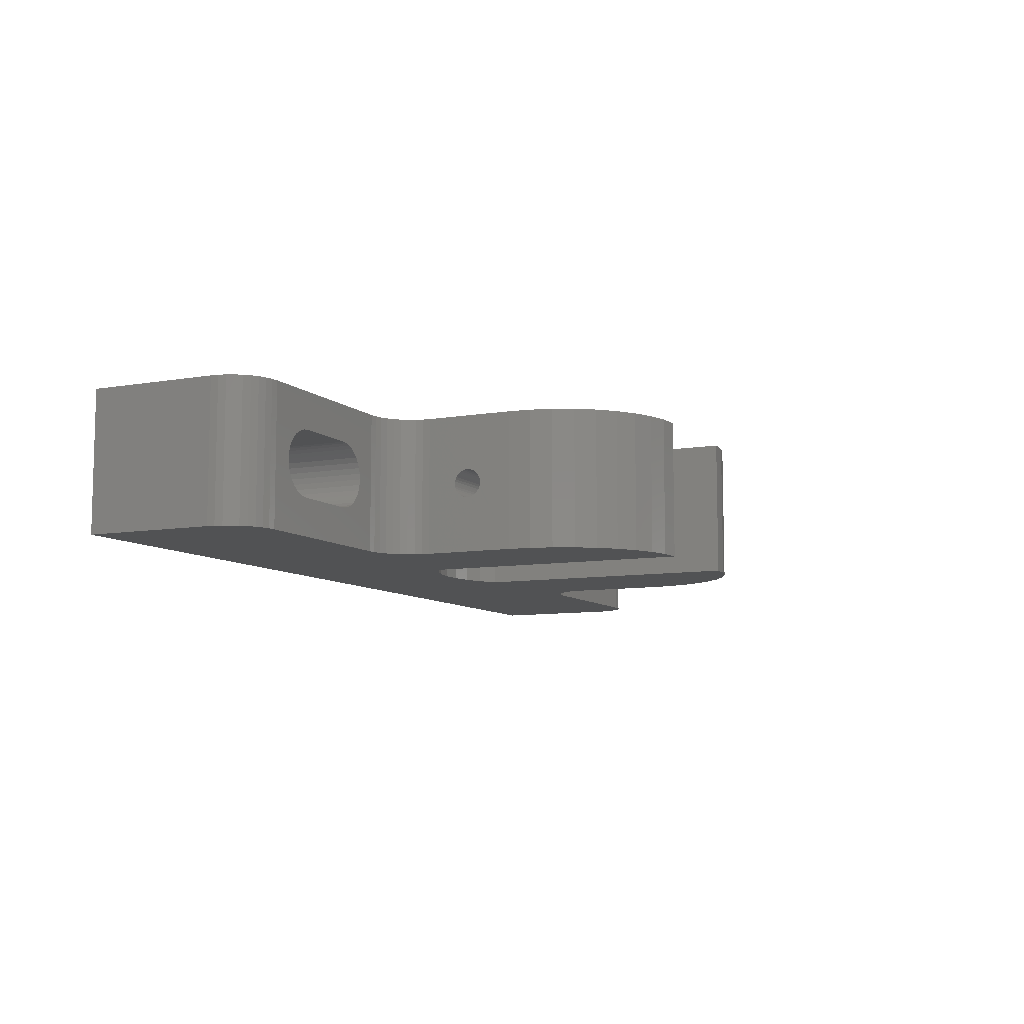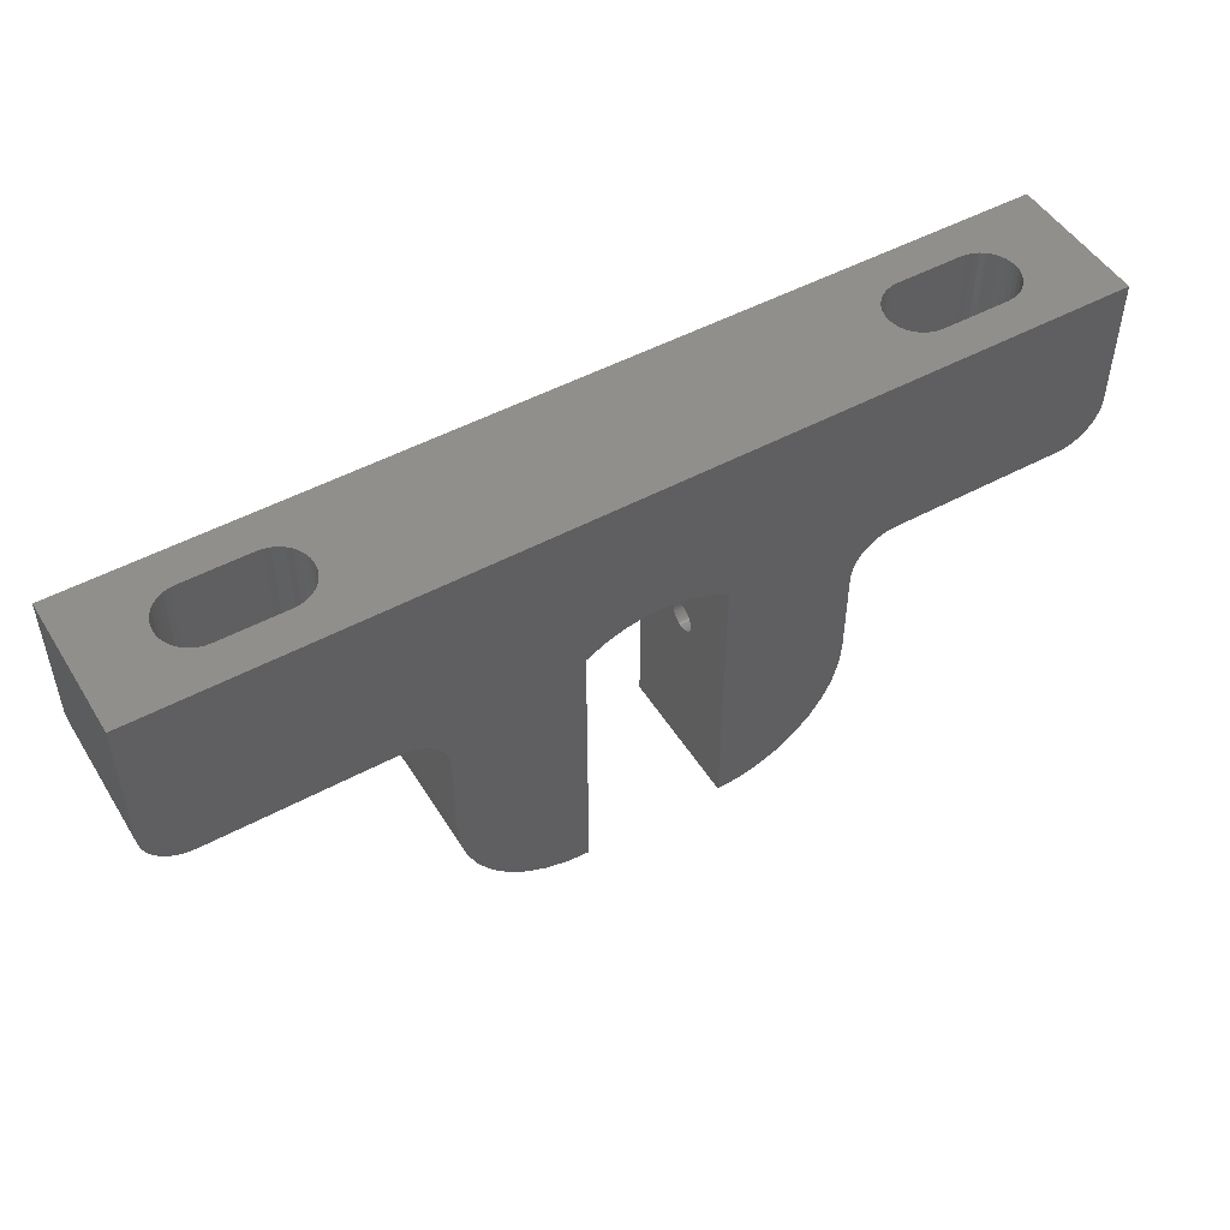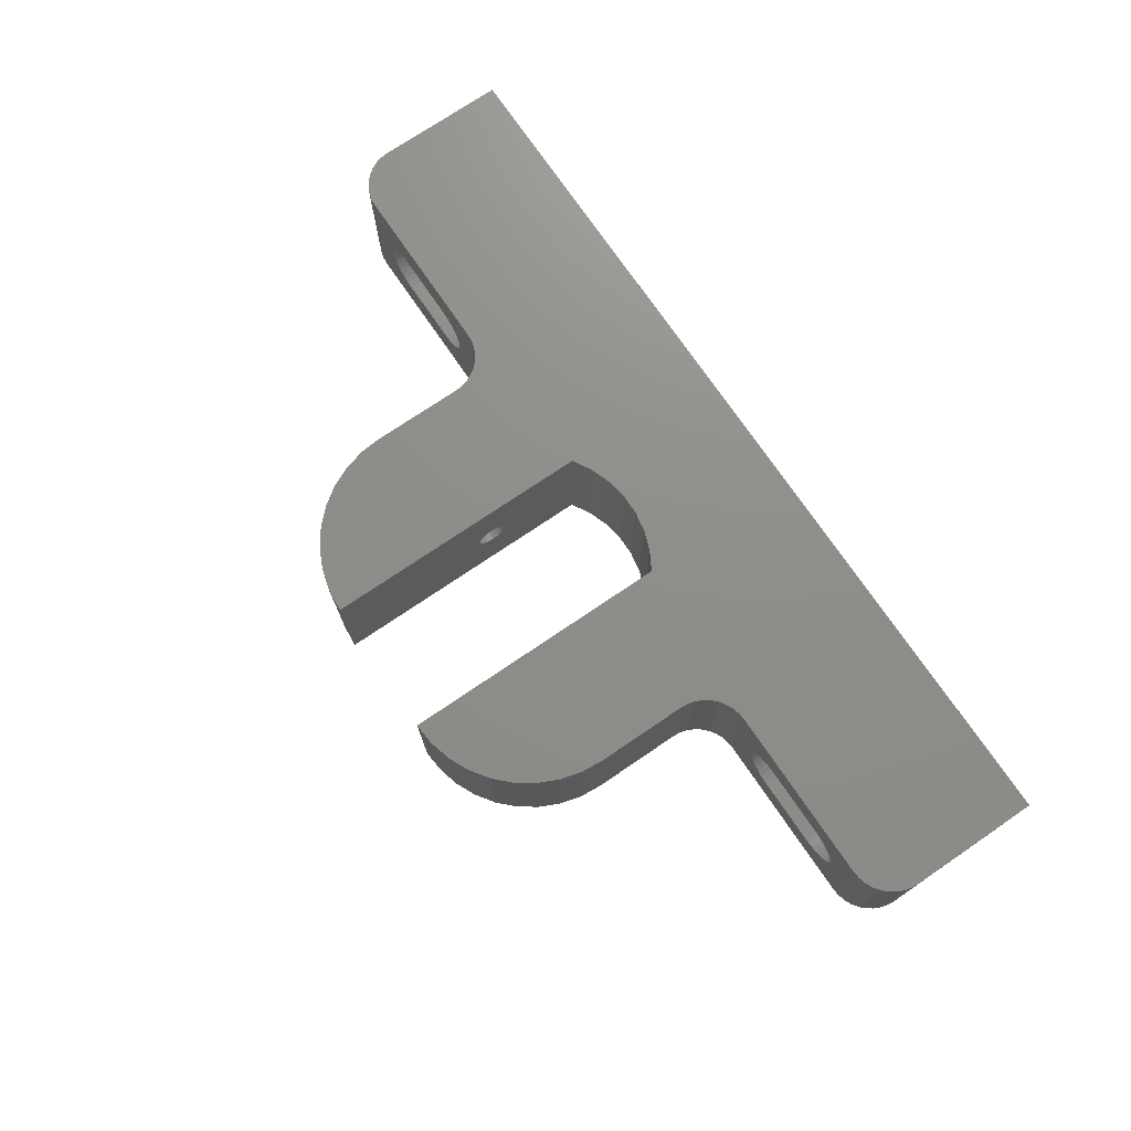
<metadata>
{"format":"stl","ext":"stl","renderer":"f3d","projection":"perspective","resolution":1024,"background":"white","views":[{"elev":-8.6,"azim":-64.5,"up":"+Z"},{"elev":49.6,"azim":149.2,"up":"+Y"},{"elev":73.7,"azim":55.8,"up":"+Z"}]}
</metadata>
<code>
# stl→obj: 364 verts, 736 faces
v 657.7 507.8 81.61
v 657.7 507.9 81.94
v 657.7 512.3 72.49
v 657.7 506.7 80.69
v 657.7 507 80.85
v 657.7 506.4 80.6
v 657.7 507.3 81.05
v 657.7 507.6 81.31
v 657.7 507.8 83.68
v 657.7 507.6 83.98
v 657.7 512.3 92.81
v 657.7 499.1 92.81
v 657.7 503.9 82.65
v 657.7 499.1 72.49
v 657.7 503.9 82.28
v 657.7 507.9 83.36
v 657.7 505 80.85
v 657.7 504.7 81.05
v 657.7 504.4 81.31
v 657.7 505.3 80.69
v 657.7 505.6 80.6
v 657.7 506 80.57
v 657.7 508 82.28
v 657.7 508.1 82.65
v 657.7 508 83.01
v 657.7 507.3 84.24
v 657.7 507 84.44
v 657.7 506.7 84.6
v 657.7 504.4 83.98
v 657.7 504.2 83.68
v 657.7 504 81.94
v 657.7 504.2 81.61
v 657.7 505.3 84.6
v 657.7 505 84.44
v 657.7 504.7 84.24
v 657.7 504 83.36
v 657.7 503.9 83.01
v 657.7 506.4 84.69
v 657.7 506 84.72
v 657.7 505.6 84.69
v 676.2 505.3 80.69
v 676.2 505 80.85
v 676.2 480.6 72.49
v 676.2 520.3 92.81
v 676.2 508.1 82.65
v 676.2 520.3 72.49
v 676.2 508 82.28
v 676.2 507.9 81.94
v 676.2 507.3 81.05
v 676.2 507 80.85
v 676.2 506.7 80.69
v 676.2 507.8 81.61
v 676.2 507.6 81.31
v 676.2 506.4 84.69
v 676.2 506.7 84.6
v 676.2 506.4 80.6
v 676.2 506 80.57
v 676.2 505.6 80.6
v 676.2 504.7 81.05
v 676.2 504.4 81.31
v 676.2 504.2 81.61
v 676.2 503.9 82.65
v 676.2 480.6 92.81
v 676.2 503.9 82.28
v 676.2 504 81.94
v 676.2 503.9 83.01
v 676.2 504 83.36
v 676.2 504.2 83.68
v 676.2 504.4 83.98
v 676.2 504.7 84.24
v 676.2 505 84.44
v 676.2 507.6 83.98
v 676.2 507.8 83.68
v 676.2 505.3 84.6
v 676.2 505.6 84.69
v 676.2 506 84.72
v 676.2 507 84.44
v 676.2 507.3 84.24
v 676.2 507.9 83.36
v 676.2 508 83.01
v 752.9 525 72.49
v 752.9 544.1 72.49
v 752.9 525 92.81
v 752.9 544.1 92.81
v 654.5 517.8 92.81
v 655.4 517.2 92.81
v 619.6 544.1 92.81
v 678.9 521.9 92.81
v 656.2 516.4 92.81
v 656.8 515.5 92.81
v 657.3 514.5 92.81
v 657.6 513.4 92.81
v 714.8 499.1 92.81
v 714.8 512.3 92.81
v 696.3 520.3 92.81
v 718 517.8 92.81
v 719 518.3 92.81
v 693.6 521.9 92.81
v 690.8 522.9 92.81
v 681.7 522.9 92.81
v 684.7 523.4 92.81
v 687.8 523.4 92.81
v 714.9 513.4 92.81
v 715.2 514.5 92.81
v 715.7 515.5 92.81
v 716.3 516.4 92.81
v 717.1 517.2 92.81
v 624.8 518.8 92.81
v 625.9 518.7 92.81
v 619.6 525 92.81
v 651.3 518.7 92.81
v 652.4 518.6 92.81
v 653.5 518.3 92.81
v 666.9 483.1 92.81
v 669.9 481.7 92.81
v 673 480.9 92.81
v 720.1 518.6 92.81
v 721.2 518.7 92.81
v 746.6 518.7 92.81
v 752.8 523.9 92.81
v 619.7 523.9 92.81
v 620 522.9 92.81
v 622.7 519.5 92.81
v 658 495.9 92.81
v 658.8 492.8 92.81
v 660.2 489.9 92.81
v 623.7 519.1 92.81
v 662 487.2 92.81
v 664.3 484.9 92.81
v 696.3 480.6 92.81
v 699.5 480.9 92.81
v 702.6 481.7 92.81
v 705.5 483.1 92.81
v 748.7 519.1 92.81
v 749.7 519.5 92.81
v 752.5 522.9 92.81
v 620.4 521.9 92.81
v 621.1 521 92.81
v 621.8 520.2 92.81
v 708.2 484.9 92.81
v 710.5 487.2 92.81
v 712.3 489.9 92.81
v 713.7 492.8 92.81
v 714.5 495.9 92.81
v 747.7 518.8 92.81
v 750.7 520.2 92.81
v 751.4 521 92.81
v 752.1 521.9 92.81
v 619.6 525 72.49
v 619.6 544.1 72.49
v 657.6 513.4 72.49
v 657.3 514.5 72.49
v 656.8 515.5 72.49
v 656.2 516.4 72.49
v 655.4 517.2 72.49
v 654.5 517.8 72.49
v 719 518.3 72.49
v 718 517.8 72.49
v 696.3 520.3 72.49
v 717.1 517.2 72.49
v 716.3 516.4 72.49
v 715.7 515.5 72.49
v 715.2 514.5 72.49
v 714.9 513.4 72.49
v 693.6 521.9 72.49
v 690.8 522.9 72.49
v 687.8 523.4 72.49
v 684.7 523.4 72.49
v 681.7 522.9 72.49
v 653.5 518.3 72.49
v 678.9 521.9 72.49
v 658.8 492.8 72.49
v 658 495.9 72.49
v 714.8 512.3 72.49
v 714.8 499.1 72.49
v 714.5 495.9 72.49
v 696.3 480.6 72.49
v 699.5 480.9 72.49
v 702.6 481.7 72.49
v 673 480.9 72.49
v 669.9 481.7 72.49
v 666.9 483.1 72.49
v 664.3 484.9 72.49
v 652.4 518.6 72.49
v 651.3 518.7 72.49
v 625.9 518.7 72.49
v 624.8 518.8 72.49
v 720.1 518.6 72.49
v 721.2 518.7 72.49
v 746.6 518.7 72.49
v 752.8 523.9 72.49
v 752.5 522.9 72.49
v 662 487.2 72.49
v 660.2 489.9 72.49
v 623.7 519.1 72.49
v 622.7 519.5 72.49
v 619.7 523.9 72.49
v 620 522.9 72.49
v 713.7 492.8 72.49
v 712.3 489.9 72.49
v 710.5 487.2 72.49
v 708.2 484.9 72.49
v 705.5 483.1 72.49
v 621.8 520.2 72.49
v 621.1 521 72.49
v 620.4 521.9 72.49
v 752.1 521.9 72.49
v 751.4 521 72.49
v 750.7 520.2 72.49
v 749.7 519.5 72.49
v 748.7 519.1 72.49
v 747.7 518.8 72.49
v 633 544.1 87.34
v 632.2 544.1 87.12
v 631.5 544.1 78.52
v 632.2 544.1 78.17
v 633 544.1 77.96
v 743.1 544.1 81.02
v 743.3 544.1 81.82
v 743.4 544.1 82.65
v 743.3 544.1 83.47
v 743.1 544.1 84.27
v 646.4 544.1 86.29
v 645.8 544.1 86.77
v 645 544.1 78.17
v 645.8 544.1 78.52
v 646.4 544.1 79
v 647 544.1 79.58
v 647.5 544.1 80.26
v 647.9 544.1 81.02
v 648.1 544.1 81.82
v 740.3 544.1 87.12
v 741 544.1 86.77
v 741.7 544.1 86.29
v 629.2 544.1 83.47
v 629.1 544.1 82.65
v 629.2 544.1 81.82
v 629.4 544.1 81.02
v 629.7 544.1 80.26
v 630.2 544.1 79.58
v 630.8 544.1 79
v 648.1 544.1 82.65
v 725 544.1 85.03
v 724.6 544.1 84.27
v 742.8 544.1 85.03
v 742.3 544.1 85.71
v 647.9 544.1 84.27
v 647.5 544.1 85.03
v 647 544.1 85.71
v 633.9 544.1 87.41
v 631.5 544.1 86.77
v 630.8 544.1 86.29
v 630.2 544.1 85.71
v 633.9 544.1 77.88
v 643.4 544.1 77.88
v 644.2 544.1 77.96
v 724.4 544.1 83.47
v 724.3 544.1 82.65
v 739.5 544.1 87.34
v 738.6 544.1 87.41
v 729.1 544.1 87.41
v 645 544.1 87.12
v 644.2 544.1 87.34
v 643.4 544.1 87.41
v 629.7 544.1 85.03
v 629.4 544.1 84.27
v 727.5 544.1 87.12
v 726.7 544.1 86.77
v 726 544.1 86.29
v 725.5 544.1 85.71
v 724.4 544.1 81.82
v 724.6 544.1 81.02
v 725 544.1 80.26
v 648.1 544.1 83.47
v 728.3 544.1 87.34
v 725.5 544.1 79.58
v 726 544.1 79
v 726.7 544.1 78.52
v 738.6 544.1 77.88
v 739.5 544.1 77.96
v 740.3 544.1 78.17
v 741 544.1 78.52
v 741.7 544.1 79
v 742.3 544.1 79.58
v 742.8 544.1 80.26
v 727.5 544.1 78.17
v 728.3 544.1 77.96
v 729.1 544.1 77.88
v 724.4 518.7 83.47
v 724.3 518.7 82.65
v 725 518.7 80.26
v 724.6 518.7 81.02
v 724.4 518.7 81.82
v 739.5 518.7 87.34
v 740.3 518.7 87.12
v 727.5 518.7 78.17
v 726.7 518.7 78.52
v 741 518.7 86.77
v 741.7 518.7 86.29
v 742.3 518.7 85.71
v 743.3 518.7 81.82
v 743.4 518.7 82.65
v 743.3 518.7 83.47
v 743.1 518.7 81.02
v 742.8 518.7 80.26
v 742.3 518.7 79.58
v 728.3 518.7 77.96
v 726 518.7 79
v 725.5 518.7 79.58
v 724.6 518.7 84.27
v 725 518.7 85.03
v 725.5 518.7 85.71
v 742.8 518.7 85.03
v 743.1 518.7 84.27
v 741.7 518.7 79
v 741 518.7 78.52
v 740.3 518.7 78.17
v 726 518.7 86.29
v 726.7 518.7 86.77
v 727.5 518.7 87.12
v 739.5 518.7 77.96
v 738.6 518.7 77.88
v 729.1 518.7 77.88
v 728.3 518.7 87.34
v 729.1 518.7 87.41
v 738.6 518.7 87.41
v 629.2 518.7 83.47
v 629.1 518.7 82.65
v 629.7 518.7 80.26
v 629.4 518.7 81.02
v 629.2 518.7 81.82
v 647.5 518.7 80.26
v 647.9 518.7 81.02
v 648.1 518.7 81.82
v 632.2 518.7 78.17
v 631.5 518.7 78.52
v 644.2 518.7 87.34
v 645 518.7 87.12
v 648.1 518.7 82.65
v 648.1 518.7 83.47
v 645.8 518.7 78.52
v 645 518.7 78.17
v 633 518.7 77.96
v 630.8 518.7 79
v 630.2 518.7 79.58
v 629.4 518.7 84.27
v 629.7 518.7 85.03
v 630.2 518.7 85.71
v 645.8 518.7 86.77
v 646.4 518.7 86.29
v 647 518.7 85.71
v 647.5 518.7 85.03
v 647.9 518.7 84.27
v 647 518.7 79.58
v 646.4 518.7 79
v 630.8 518.7 86.29
v 631.5 518.7 86.77
v 632.2 518.7 87.12
v 633 518.7 87.34
v 633.9 518.7 87.41
v 643.4 518.7 87.41
v 644.2 518.7 77.96
v 643.4 518.7 77.88
v 633.9 518.7 77.88
f 1 2 3
f 4 5 3
f 4 3 6
f 5 7 3
f 3 7 8
f 3 8 1
f 9 10 11
f 12 13 14
f 14 13 15
f 9 11 16
f 17 14 18
f 18 14 19
f 17 20 14
f 14 20 21
f 14 21 3
f 3 21 22
f 3 22 6
f 2 23 3
f 3 23 24
f 3 24 11
f 11 24 25
f 11 25 16
f 10 26 11
f 11 26 27
f 11 27 28
f 12 29 30
f 15 31 14
f 14 31 32
f 14 32 19
f 33 34 12
f 12 34 35
f 12 35 29
f 30 36 12
f 12 36 37
f 12 37 13
f 28 38 11
f 11 38 39
f 11 39 12
f 12 39 40
f 12 40 33
f 41 42 43
f 44 45 46
f 46 45 47
f 46 47 48
f 49 50 46
f 46 50 51
f 48 52 46
f 46 52 53
f 46 53 49
f 54 55 44
f 51 56 46
f 46 56 57
f 46 57 43
f 43 57 58
f 43 58 41
f 42 59 43
f 43 59 60
f 43 60 61
f 62 63 64
f 64 63 43
f 64 43 65
f 65 43 61
f 62 66 63
f 63 66 67
f 63 67 68
f 68 69 63
f 63 69 70
f 63 70 71
f 44 72 73
f 71 74 63
f 63 74 75
f 63 75 44
f 44 75 76
f 44 76 54
f 55 77 44
f 44 77 78
f 44 78 72
f 73 79 44
f 44 79 80
f 44 80 45
f 81 82 83
f 83 82 84
f 44 85 86
f 87 44 88
f 86 89 44
f 44 89 90
f 44 90 91
f 91 92 44
f 44 92 11
f 44 11 12
f 93 94 95
f 96 97 95
f 95 97 84
f 95 84 98
f 98 84 99
f 88 100 87
f 87 100 101
f 87 101 84
f 84 101 102
f 84 102 99
f 94 103 95
f 95 103 104
f 95 104 105
f 105 106 95
f 95 106 107
f 95 107 96
f 108 109 110
f 110 109 111
f 110 111 87
f 87 111 112
f 87 112 44
f 44 112 113
f 44 113 85
f 114 115 44
f 44 115 116
f 44 116 63
f 97 117 84
f 84 117 118
f 84 118 83
f 83 118 119
f 83 119 120
f 121 122 123
f 12 124 44
f 44 124 125
f 44 125 126
f 121 123 110
f 110 123 127
f 110 127 108
f 126 128 44
f 44 128 129
f 44 129 114
f 130 131 95
f 95 131 132
f 95 132 133
f 134 135 136
f 122 137 123
f 123 137 138
f 123 138 139
f 133 140 95
f 95 140 141
f 95 141 142
f 142 143 95
f 95 143 144
f 95 144 93
f 120 119 136
f 136 119 145
f 136 145 134
f 135 146 136
f 136 146 147
f 136 147 148
f 110 87 149
f 149 87 150
f 3 151 46
f 46 151 152
f 46 152 153
f 153 154 46
f 46 154 155
f 46 155 156
f 157 158 159
f 159 158 160
f 159 160 161
f 161 162 159
f 159 162 163
f 159 163 164
f 159 165 82
f 82 165 166
f 166 167 82
f 82 167 168
f 82 168 150
f 150 168 169
f 156 170 46
f 46 170 150
f 46 150 171
f 171 150 169
f 172 173 46
f 46 173 14
f 46 14 3
f 164 174 159
f 159 174 175
f 159 175 176
f 177 159 178
f 178 159 179
f 46 43 180
f 180 181 46
f 46 181 182
f 46 182 183
f 170 184 150
f 150 184 185
f 150 185 149
f 149 185 186
f 149 186 187
f 157 159 188
f 188 159 82
f 188 82 189
f 189 82 81
f 189 81 190
f 190 81 191
f 190 191 192
f 183 193 46
f 46 193 194
f 46 194 172
f 187 195 149
f 149 195 196
f 149 196 197
f 197 196 198
f 176 199 159
f 159 199 200
f 159 200 201
f 201 202 159
f 159 202 203
f 159 203 179
f 204 205 196
f 196 205 206
f 196 206 198
f 207 208 192
f 192 208 209
f 192 209 210
f 210 211 192
f 192 211 212
f 192 212 190
f 213 214 87
f 215 216 150
f 150 216 217
f 218 219 82
f 82 219 220
f 82 220 84
f 84 220 221
f 84 221 222
f 84 223 224
f 225 226 82
f 82 226 227
f 82 227 228
f 228 229 82
f 82 229 230
f 82 230 231
f 232 84 233
f 233 84 234
f 87 235 150
f 150 235 236
f 236 237 150
f 150 237 238
f 150 238 239
f 239 240 150
f 150 240 241
f 150 241 215
f 242 243 244
f 222 245 84
f 84 245 246
f 84 246 234
f 247 248 84
f 84 248 249
f 84 249 223
f 213 87 250
f 214 251 87
f 87 251 252
f 87 252 253
f 217 254 150
f 150 254 255
f 150 255 82
f 82 255 256
f 82 256 225
f 244 257 242
f 242 257 258
f 242 258 231
f 232 259 84
f 84 259 260
f 84 260 261
f 224 262 84
f 84 262 263
f 84 263 87
f 87 263 264
f 87 264 250
f 253 265 87
f 87 265 266
f 87 266 235
f 267 268 242
f 268 269 242
f 242 269 270
f 242 270 243
f 258 271 231
f 231 271 272
f 231 272 273
f 247 84 274
f 274 84 261
f 274 261 242
f 242 261 275
f 242 275 267
f 273 276 231
f 231 276 277
f 231 277 278
f 279 280 82
f 280 281 82
f 82 281 282
f 82 282 283
f 283 284 82
f 82 284 285
f 82 285 218
f 278 286 231
f 231 286 287
f 231 287 82
f 82 287 288
f 82 288 279
f 159 95 98
f 159 98 165
f 165 98 99
f 165 99 166
f 166 99 102
f 166 102 167
f 167 102 101
f 167 101 168
f 168 101 100
f 168 100 169
f 169 100 88
f 169 88 171
f 171 88 44
f 171 44 46
f 159 177 95
f 95 177 130
f 175 93 144
f 175 144 176
f 176 144 143
f 176 143 199
f 199 143 142
f 199 142 200
f 200 142 141
f 200 141 201
f 201 141 140
f 201 140 202
f 202 140 133
f 202 133 203
f 203 133 132
f 203 132 179
f 179 132 131
f 179 131 178
f 178 131 130
f 178 130 177
f 175 174 93
f 93 174 94
f 189 118 117
f 189 117 188
f 188 117 97
f 188 97 157
f 157 97 96
f 157 96 158
f 158 96 107
f 158 107 160
f 160 107 106
f 160 106 161
f 161 106 105
f 161 105 162
f 162 105 104
f 162 104 163
f 163 104 103
f 163 103 164
f 164 103 94
f 164 94 174
f 289 118 290
f 290 118 189
f 291 292 189
f 189 292 293
f 189 293 290
f 294 295 119
f 296 297 189
f 295 298 119
f 119 298 299
f 119 299 300
f 301 190 302
f 302 190 119
f 302 119 303
f 301 304 190
f 190 304 305
f 190 305 306
f 296 189 307
f 297 308 189
f 189 308 309
f 189 309 291
f 289 310 118
f 118 310 311
f 118 311 312
f 300 313 119
f 119 313 314
f 119 314 303
f 306 315 190
f 190 315 316
f 190 316 317
f 312 318 118
f 118 318 319
f 118 319 320
f 317 321 190
f 190 321 322
f 190 322 189
f 189 322 323
f 189 323 307
f 320 324 118
f 118 324 325
f 118 325 119
f 119 325 326
f 119 326 294
f 327 109 328
f 328 109 186
f 329 330 186
f 186 330 331
f 186 331 328
f 332 185 333
f 333 185 334
f 335 336 186
f 337 338 111
f 334 185 339
f 339 185 111
f 339 111 340
f 185 341 342
f 335 186 343
f 336 344 186
f 186 344 345
f 186 345 329
f 327 346 109
f 109 346 347
f 109 347 348
f 338 349 111
f 111 349 350
f 111 350 351
f 351 352 111
f 111 352 353
f 111 353 340
f 332 354 185
f 185 354 355
f 185 355 341
f 348 356 109
f 109 356 357
f 109 357 358
f 358 359 109
f 109 359 360
f 109 360 111
f 111 360 361
f 111 361 337
f 342 362 185
f 185 362 363
f 185 363 186
f 186 363 364
f 186 364 343
f 3 11 92
f 3 92 151
f 151 92 91
f 151 91 152
f 152 91 90
f 152 90 153
f 153 90 89
f 153 89 154
f 154 89 86
f 154 86 155
f 155 86 85
f 155 85 156
f 156 85 113
f 156 113 170
f 170 113 112
f 170 112 184
f 184 112 111
f 184 111 185
f 43 63 116
f 43 116 180
f 180 116 115
f 180 115 181
f 181 115 114
f 181 114 182
f 182 114 129
f 182 129 183
f 183 129 128
f 183 128 193
f 193 128 126
f 193 126 194
f 194 126 125
f 194 125 172
f 172 125 124
f 172 124 173
f 173 124 12
f 173 12 14
f 186 109 108
f 186 108 187
f 187 108 127
f 187 127 195
f 195 127 123
f 195 123 196
f 196 123 139
f 196 139 204
f 204 139 138
f 204 138 205
f 205 138 137
f 205 137 206
f 206 137 122
f 206 122 198
f 198 122 121
f 198 121 197
f 197 121 110
f 197 110 149
f 81 83 120
f 81 120 191
f 191 120 136
f 191 136 192
f 192 136 148
f 192 148 207
f 207 148 147
f 207 147 208
f 208 147 146
f 208 146 209
f 209 146 135
f 209 135 210
f 210 135 134
f 210 134 211
f 211 134 145
f 211 145 212
f 212 145 119
f 212 119 190
f 364 254 217
f 364 217 343
f 343 217 216
f 343 216 335
f 335 216 215
f 335 215 336
f 336 215 241
f 336 241 344
f 344 241 240
f 344 240 345
f 345 240 239
f 345 239 329
f 329 239 238
f 329 238 330
f 330 238 237
f 330 237 331
f 331 237 236
f 331 236 328
f 328 236 235
f 328 235 327
f 327 235 266
f 327 266 346
f 346 266 265
f 346 265 347
f 347 265 253
f 347 253 348
f 348 253 252
f 348 252 356
f 356 252 251
f 356 251 357
f 357 251 214
f 357 214 358
f 358 214 213
f 358 213 359
f 359 213 250
f 359 250 360
f 254 364 255
f 255 364 363
f 361 264 263
f 361 263 337
f 337 263 262
f 337 262 338
f 338 262 224
f 338 224 349
f 349 224 223
f 349 223 350
f 350 223 249
f 350 249 351
f 351 249 248
f 351 248 352
f 352 248 247
f 352 247 353
f 353 247 274
f 353 274 340
f 340 274 242
f 340 242 339
f 339 242 231
f 339 231 334
f 334 231 230
f 334 230 333
f 333 230 229
f 333 229 332
f 332 229 228
f 332 228 354
f 354 228 227
f 354 227 355
f 355 227 226
f 355 226 341
f 341 226 225
f 341 225 342
f 342 225 256
f 342 256 362
f 362 256 255
f 362 255 363
f 264 361 250
f 250 361 360
f 326 260 259
f 326 259 294
f 294 259 232
f 294 232 295
f 295 232 233
f 295 233 298
f 298 233 234
f 298 234 299
f 299 234 246
f 299 246 300
f 300 246 245
f 300 245 313
f 313 245 222
f 313 222 314
f 314 222 221
f 314 221 303
f 303 221 220
f 303 220 302
f 302 220 219
f 302 219 301
f 301 219 218
f 301 218 304
f 304 218 285
f 304 285 305
f 305 285 284
f 305 284 306
f 306 284 283
f 306 283 315
f 315 283 282
f 315 282 316
f 316 282 281
f 316 281 317
f 317 281 280
f 317 280 321
f 321 280 279
f 321 279 322
f 260 326 261
f 261 326 325
f 323 288 287
f 323 287 307
f 307 287 286
f 307 286 296
f 296 286 278
f 296 278 297
f 297 278 277
f 297 277 308
f 308 277 276
f 308 276 309
f 309 276 273
f 309 273 291
f 291 273 272
f 291 272 292
f 292 272 271
f 292 271 293
f 293 271 258
f 293 258 290
f 290 258 257
f 290 257 289
f 289 257 244
f 289 244 310
f 310 244 243
f 310 243 311
f 311 243 270
f 311 270 312
f 312 270 269
f 312 269 318
f 318 269 268
f 318 268 319
f 319 268 267
f 319 267 320
f 320 267 275
f 320 275 324
f 324 275 261
f 324 261 325
f 288 323 279
f 279 323 322
f 37 62 13
f 13 62 64
f 13 64 15
f 15 64 65
f 15 65 31
f 31 65 61
f 31 61 32
f 32 61 60
f 32 60 19
f 19 60 59
f 19 59 18
f 18 59 42
f 18 42 17
f 17 42 41
f 17 41 20
f 20 41 58
f 20 58 21
f 21 58 57
f 21 57 22
f 22 57 56
f 22 56 6
f 6 56 51
f 6 51 4
f 4 51 50
f 4 50 5
f 5 50 49
f 5 49 7
f 7 49 53
f 7 53 8
f 8 53 52
f 8 52 1
f 1 52 48
f 1 48 2
f 2 48 47
f 2 47 23
f 23 47 45
f 23 45 24
f 24 45 80
f 24 80 25
f 25 80 79
f 25 79 16
f 16 79 73
f 16 73 9
f 9 73 72
f 9 72 10
f 10 72 78
f 10 78 26
f 26 78 77
f 26 77 27
f 27 77 55
f 27 55 28
f 28 55 54
f 28 54 38
f 38 54 76
f 38 76 39
f 39 76 75
f 39 75 40
f 40 75 74
f 40 74 33
f 33 74 71
f 33 71 34
f 34 71 70
f 34 70 35
f 35 70 69
f 35 69 29
f 29 69 68
f 29 68 30
f 30 68 67
f 30 67 36
f 36 67 66
f 36 66 37
f 37 66 62

</code>
